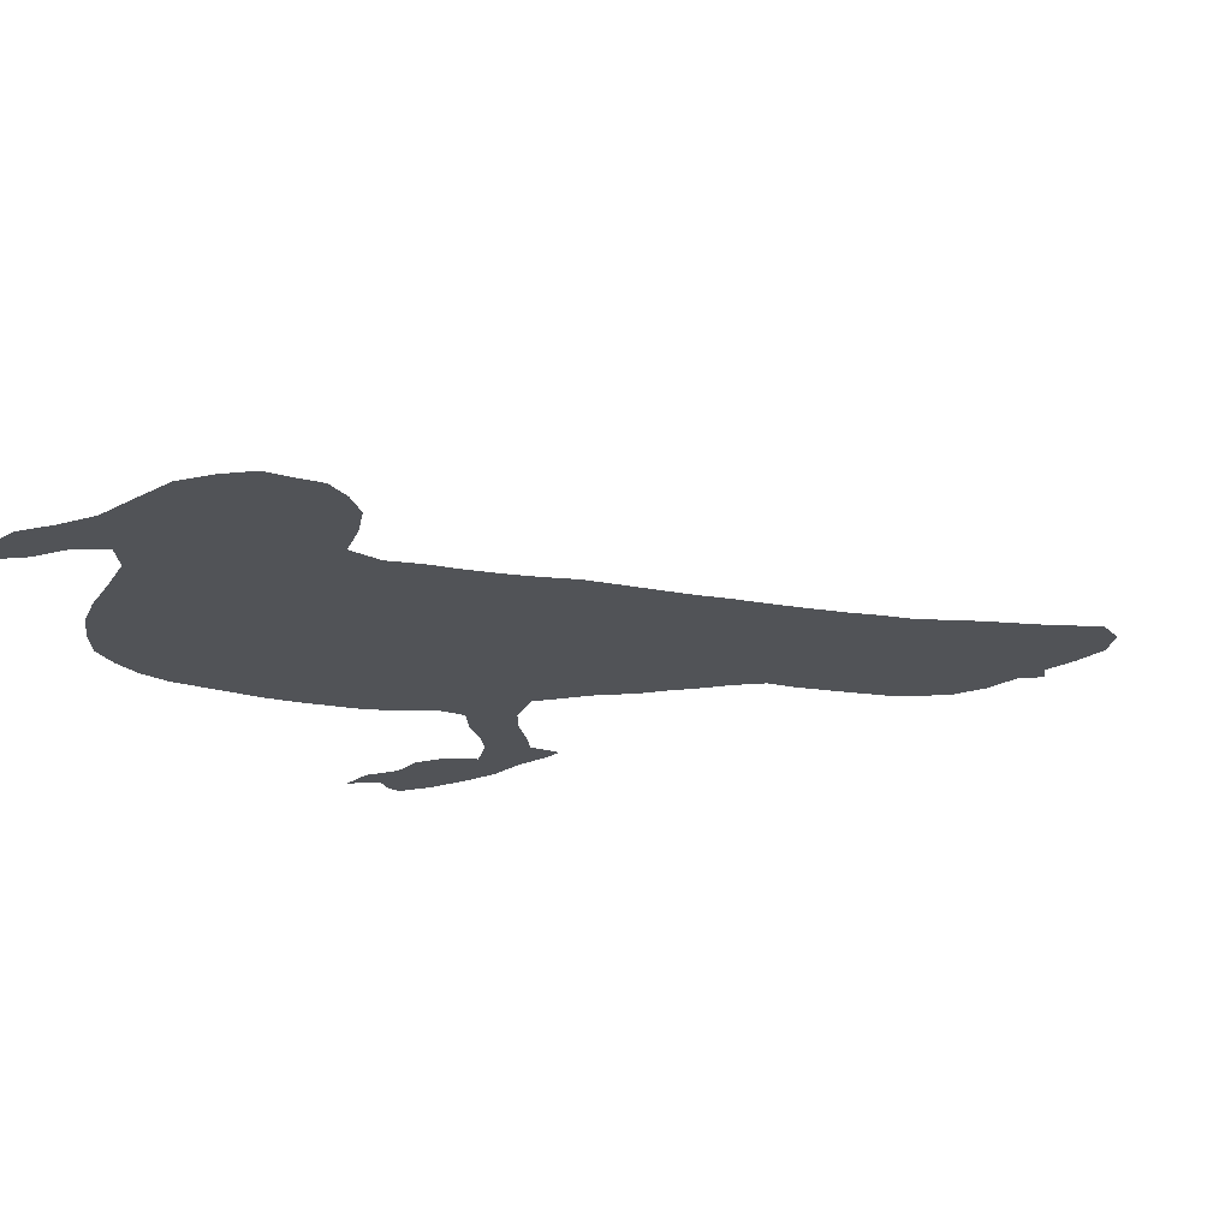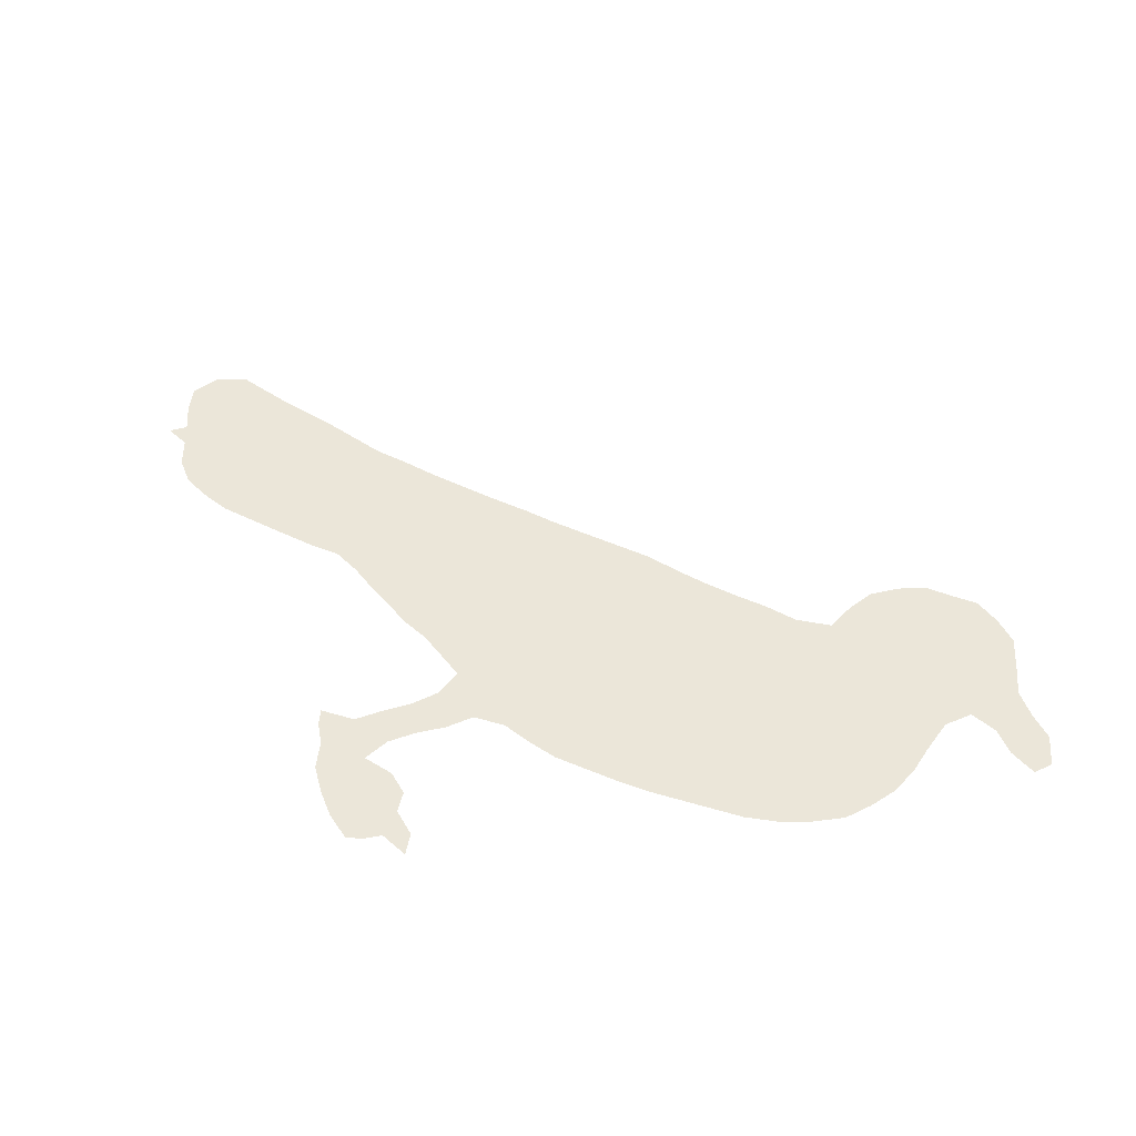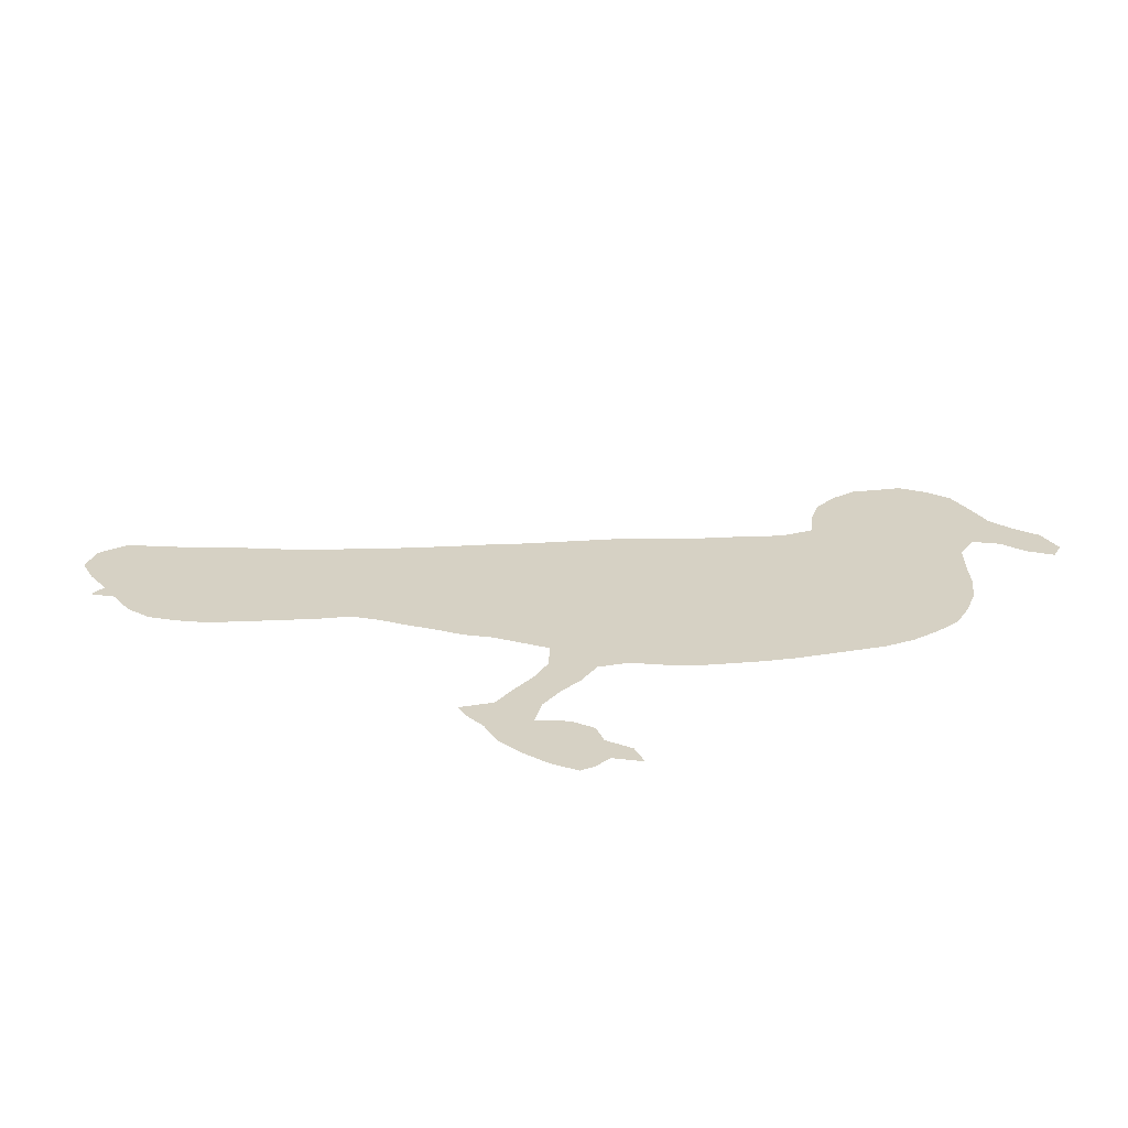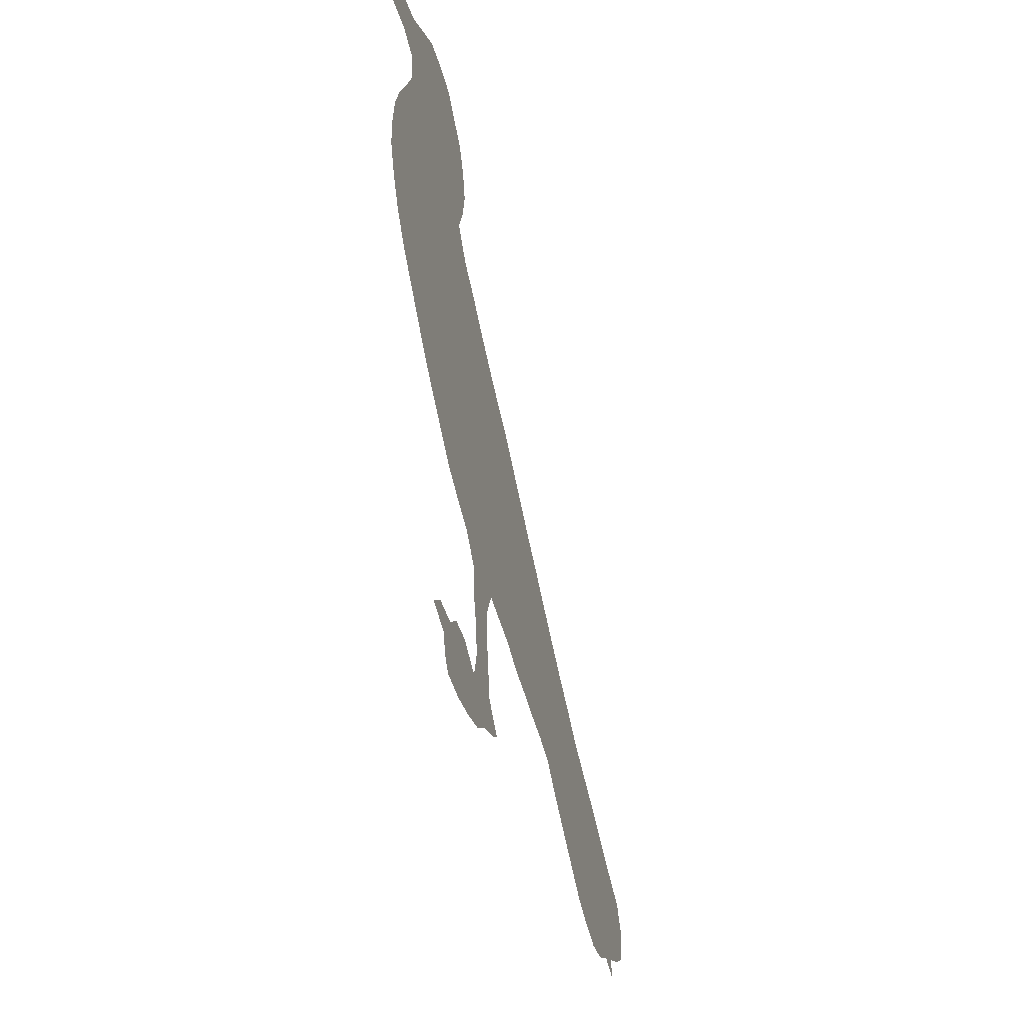
<metadata>
{"format":"obj","ext":"obj","renderer":"f3d","projection":"perspective","resolution":1024,"background":"white","views":[{"elev":67.4,"azim":171.4,"up":"+Y"},{"elev":47.1,"azim":61.3,"up":"+Z"},{"elev":27.0,"azim":28.1,"up":"+Z"},{"elev":-41.8,"azim":104.8,"up":"+Y"}]}
</metadata>
<code>
v 0.4263 0.4094 0
v 0.4598 0.4322 0
v 0.4839 0.4488 0
v 0.5299 0.4804 0
v 0.566 0.4986 0
v 0.5996 0.5177 0
v 0.6323 0.5384 0
v 0.6619 0.5588 0
v 0.6948 0.5773 0
v 0.7217 0.6082 0
v 0.7093 0.6412 0
v 0.7031 0.6742 0
v 0.7113 0.7072 0
v 0.7258 0.7361 0
v 0.7482 0.7528 0
v 0.7732 0.7732 0
v 0.8062 0.7773 0
v 0.8392 0.7753 0
v 0.8725 0.7544 0
v 0.9031 0.734 0
v 0.9361 0.7278 0
v 0.9691 0.7258 0
v 1 0.7052 0
v 1 0.6825 0
v 0.967 0.6763 0
v 0.934 0.6804 0
v 0.9031 0.6701 0
v 0.901 0.6371 0
v 0.9192 0.601 0
v 0.9361 0.5711 0
v 0.9485 0.5381 0
v 0.9526 0.5051 0
v 0.9526 0.4722 0
v 0.9402 0.4392 0
v 0.9237 0.4083 0
v 0.901 0.3794 0
v 0.8744 0.3548 0
v 0.8496 0.3318 0
v 0.8247 0.309 0
v 0.7962 0.2864 0
v 0.7681 0.2661 0
v 0.7361 0.2433 0
v 0.7021 0.2276 0
v 0.6722 0.2165 0
v 0.6454 0.1918 0
v 0.6433 0.1588 0
v 0.6351 0.1278 0
v 0.6309 0.09484 0
v 0.6392 0.06392 0
v 0.6722 0.08041 0
v 0.701 0.08041 0
v 0.7196 0.06392 0
v 0.7526 0.06392 0
v 0.7732 0.04742 0
v 0.7402 0.03711 0
v 0.734 0.01649 0
v 0.7237 0.002062 0
v 0.6907 0 0
v 0.6577 0.004124 0
v 0.6247 0.01237 0
v 0.5979 0.03093 0
v 0.5732 0.03918 0
v 0.5567 0.04949 0
v 0.5856 0.07629 0
v 0.5896 0.1087 0
v 0.5959 0.1423 0
v 0.5959 0.1732 0
v 0.5814 0.2041 0
v 0.549 0.2001 0
v 0.5155 0.1959 0
v 0.4825 0.1856 0
v 0.4488 0.1813 0
v 0.4159 0.1752 0
v 0.3835 0.1711 0
v 0.3505 0.1629 0
v 0.3241 0.1428 0
v 0.2869 0.119 0
v 0.2545 0.09874 0
v 0.2186 0.07629 0
v 0.1856 0.06392 0
v 0.1526 0.05567 0
v 0.1196 0.05979 0
v 0.08866 0.07629 0
v 0.05979 0.06804 0
v 0.06392 0.08866 0
v 0.03299 0.1031 0
v 0.006186 0.1216 0
v 0 0.1546 0
v 0.01856 0.1876 0
v 0.04795 0.2005 0
v 0.08173 0.2152 0
v 0.1149 0.2317 0
v 0.1469 0.2478 0
v 0.1841 0.2642 0
v 0.2165 0.2783 0
v 0.2507 0.2996 0
v 0.2866 0.32 0
v 0.3262 0.3448 0
v 0.3592 0.366 0
v 0.3939 0.3894 0
v 0.7051 0.02688 0
v 0.7772 0.746 0
v 0.9196 0.7031 0
v 0.9605 0.7009 0
v 0.1173 0.1419 0
v 0.1558 0.1554 0
v 0.03599 0.1468 0
v 0.2237 0.1912 0
v 0.2567 0.2035 0
v 0.7479 0.722 0
v 0.07487 0.09534 0
v 0.1907 0.177 0
v 0.4905 0.3124 0
v 0.07712 0.147 0
v 0.2875 0.213 0
v 0.644 0.03276 0
v 0.6377 0.3582 0
v 0.3414 0.253 0
v 0.3682 0.2651 0
v 0.397 0.2596 0
v 0.4256 0.2852 0
v 0.4635 0.2953 0
v 0.6729 0.3757 0
v 0.6029 0.2925 0
v 0.6011 0.3504 0
v 0.6105 0.08054 0
v 0.6725 0.03894 0
v 0.7271 0.4219 0
v 0.1939 0.2392 0
v 0.7022 0.3978 0
v 0.6425 0.3922 0
v 0.3152 0.2315 0
v 0.5921 0.05523 0
v 0.619 0.04634 0
v 0.7207 0.04151 0
v 0.6954 0.05527 0
v 0.6171 0.1831 0
v 0.6179 0.2116 0
v 0.5164 0.3108 0
v 0.5416 0.3277 0
v 0.5654 0.3507 0
v 0.8181 0.5378 0
v 0.9341 0.4748 0
v 0.8185 0.4992 0
v 0.6128 0.1169 0
v 0.7918 0.4758 0
v 0.2983 0.158 0
v 0.773 0.4499 0
v 0.7467 0.4454 0
v 0.6175 0.1508 0
v 0.8315 0.6005 0
v 0.8002 0.615 0
v 0.3121 0.2705 0
v 0.8346 0.5681 0
v 0.8185 0.7094 0
v 0.798 0.6512 0
v 0.8858 0.7027 0
v 0.7354 0.2823 0
v 0.8037 0.7398 0
v 0.2006 0.1171 0
v 0.5311 0.3614 0
v 0.7643 0.66 0
v 0.1124 0.2022 0
v 0.1741 0.2047 0
v 0.5743 0.2852 0
v 0.531 0.4424 0
v 0.2194 0.2474 0
v 0.5222 0.2568 0
v 0.09215 0.1157 0
v 0.5704 0.2323 0
v 0.873 0.3842 0
v 0.663 0.2962 0
v 0.3588 0.1965 0
v 0.3725 0.2316 0
v 0.3728 0.3115 0
v 0.3987 0.3543 0
v 0.4405 0.2316 0
v 0.4919 0.2508 0
v 0.6274 0.46 0
v 0.1424 0.2132 0
v 0.6325 0.2718 0
v 0.224 0.1042 0
v 0.6835 0.4759 0
v 0.6609 0.4468 0
v 0.7413 0.3457 0
v 0.69 0.5385 0
v 0.2731 0.2682 0
v 0.5553 0.2594 0
v 0.5365 0.4129 0
v 0.7552 0.5444 0
v 0.7433 0.516 0
v 0.5039 0.2226 0
v 0.8014 0.5791 0
v 0.7094 0.5032 0
v 0.8537 0.723 0
v 0.768 0.5717 0
v 0.3915 0.2014 0
v 0.1913 0.09122 0
v 0.1528 0.0858 0
v 0.1202 0.09946 0
v 0.7803 0.7137 0
v 0.7744 0.3385 0
v 0.1739 0.1113 0
v 0.8467 0.5154 0
v 0.225 0.1332 0
v 0.2017 0.2143 0
v 0.2617 0.1496 0
v 0.5074 0.465 0
v 0.4709 0.363 0
v 0.2572 0.237 0
v 0.2821 0.1817 0
v 0.6023 0.435 0
v 0.3469 0.2893 0
v 0.1488 0.1225 0
v 0.4068 0.2301 0
v 0.3416 0.2203 0
v 0.4346 0.3463 0
v 0.4731 0.2264 0
v 0.717 0.3183 0
v 0.1716 0.231 0
v 0.6903 0.3068 0
v 0.571 0.417 0
v 0.4246 0.2043 0
v 0.7712 0.3701 0
v 0.3198 0.1918 0
v 0.4987 0.3804 0
v 0.5231 0.392 0
v 0.8925 0.4052 0
v 0.5924 0.2644 0
v 0.8861 0.4713 0
v 0.8809 0.5075 0
v 0.8913 0.5345 0
v 0.8364 0.4327 0
v 0.418 0.3762 0
v 0.4682 0.3309 0
v 0.6527 0.4814 0
v 0.8267 0.405 0
v 0.802 0.3822 0
v 0.8647 0.5839 0
v 0.8574 0.6212 0
v 0.7737 0.6316 0
v 0.4547 0.206 0
v 0.8624 0.4484 0
v 0.8853 0.5592 0
v 0.5369 0.228 0
v 0.8508 0.6921 0
v 0.8508 0.657 0
v 0.6774 0.3396 0
v 0.7027 0.2732 0
v 0.4663 0.3986 0
v 0.4397 0.315 0
v 0.7364 0.3844 0
v 0.7945 0.3181 0
v 0.4264 0.2546 0
v 0.3872 0.2888 0
v 0.5409 0.2911 0
v 0.5532 0.3849 0
v 0.854 0.4833 0
v 0.2227 0.1604 0
v 0.8609 0.412 0
v 0.3772 0.337 0
v 0.7199 0.5431 0
v 0.7329 0.6605 0
v 0.1311 0.1771 0
v 0.7344 0.5757 0
v 0.8222 0.6732 0
v 0.8273 0.4631 0
v 0.7465 0.69 0
v 0.8587 0.5437 0
v 0.636 0.4227 0
v 0.7869 0.5486 0
v 0.6237 0.3175 0
v 0.6092 0.3932 0
v 0.4988 0.2814 0
v 0.2317 0.2195 0
v 0.5808 0.3795 0
v 0.4608 0.2621 0
v 0.7818 0.5134 0
v 0.6681 0.4126 0
v 0.5966 0.4771 0
v 0.09523 0.1759 0
v 0.05957 0.1205 0
v 0.444 0.3789 0
v 0.5659 0.4575 0
v 0.6705 0.2551 0
v 0.6507 0.3278 0
v 0.1881 0.142 0
v 0.7594 0.3073 0
v 0.7068 0.3601 0
v 0.6272 0.4989 0
v 0.6929 0.4373 0
v 0.6655 0.5143 0
v 0.7177 0.4629 0
v 0.4996 0.4187 0
v 0.6069 0.238 0
v 0.5792 0.3178 0
v 0.3483 0.3264 0
v 0.9136 0.492 0
v 0.1584 0.1849 0
v 0.8329 0.7464 0
v 0.7513 0.4827 0
v 0.8399 0.3718 0
v 0.803 0.4368 0
v 0.8109 0.3476 0
v 0.7673 0.4108 0
v 0.8974 0.435 0
v 0.5036 0.3431 0
v 0.7418 0.05142 0
v 0.2439 0.2665 0
v 0.9137 0.4604 0
v 0.05899 0.1765 0
v 0.9189 0.5201 0
v 0.8861 0.6101 0
v 0.7434 0.6322 0
v 0.9157 0.5504 0
v 0.2529 0.1222 0
v 0.9011 0.5806 0
v 0.8742 0.6741 0
v 0.788 0.6839 0
v 0.8782 0.6446 0
v 0.8281 0.6363 0
v 0.7988 0.4092 0
v 0.3166 0.3071 0
v 0.4073 0.319 0
v 0.323 0.1644 0
v 0.8779 0.7293 0
v 0.6419 0.2333 0
v 0.2878 0.2915 0
v 0.2502 0.1762 0
v 0.2889 0.2435 0
v 0.7635 0.6019 0
f 86 107 87
f 56 101 57
f 15 102 16
f 22 21 104
f 23 104 24
f 227 257 189
f 17 300 18
f 11 263 12
f 13 110 14
f 83 111 84
f 288 219 158
f 183 291 293
f 182 316 205
f 282 169 114
f 83 169 111
f 74 197 173
f 192 218 71
f 252 185 224
f 242 177 223
f 113 307 235
f 217 234 176
f 62 133 63
f 116 59 127
f 197 223 215
f 49 126 134
f 49 134 116
f 50 127 136
f 45 138 137
f 140 161 307
f 188 245 170
f 204 144 258
f 265 262 190
f 50 136 51
f 145 65 126
f 32 143 33
f 173 197 174
f 99 297 261
f 46 137 150
f 150 66 145
f 10 265 331
f 222 276 273
f 77 147 207
f 309 187 96
f 102 159 17
f 157 27 103
f 107 89 88
f 107 88 87
f 101 58 57
f 102 17 16
f 21 103 104
f 104 26 25
f 104 103 26
f 104 25 24
f 22 104 23
f 199 214 200
f 248 172 221
f 300 19 18
f 17 159 300
f 264 299 180
f 107 311 89
f 282 114 107
f 167 210 309
f 263 268 12
f 110 15 14
f 20 103 21
f 200 105 169
f 111 85 84
f 203 287 214
f 164 206 220
f 160 287 203
f 219 248 221
f 205 259 287
f 198 182 160
f 112 206 164
f 212 270 179
f 209 235 307
f 107 114 311
f 111 169 282
f 114 281 311
f 115 330 210
f 211 109 329
f 199 198 203
f 116 60 59
f 180 164 220
f 215 254 120
f 177 254 215
f 321 156 152
f 175 324 261
f 277 177 218
f 254 277 121
f 217 251 235
f 262 191 190
f 277 218 178
f 236 179 184
f 274 178 168
f 161 226 307
f 196 271 193
f 235 251 122
f 48 126 49
f 126 65 64
f 133 64 63
f 127 59 58
f 49 127 50
f 49 116 127
f 177 277 254
f 175 255 324
f 75 173 225
f 328 153 323
f 225 115 211
f 61 133 62
f 126 64 133
f 134 133 61
f 134 126 133
f 116 134 60
f 60 134 61
f 135 136 101
f 56 135 101
f 127 58 101
f 136 127 101
f 52 136 135
f 137 68 67
f 137 138 68
f 44 327 45
f 229 165 188
f 274 113 122
f 294 250 226
f 190 278 271
f 312 231 298
f 231 204 258
f 135 56 55
f 52 135 308
f 136 52 51
f 47 145 48
f 48 145 126
f 145 66 65
f 143 34 33
f 205 207 259
f 224 185 202
f 195 246 157
f 326 195 157
f 45 137 46
f 150 67 66
f 150 137 67
f 46 150 47
f 47 150 145
f 142 144 204
f 240 151 239
f 166 189 222
f 241 152 156
f 260 302 171
f 13 268 110
f 53 52 308
f 239 269 244
f 266 247 246
f 201 155 159
f 268 319 201
f 266 321 247
f 320 240 313
f 155 266 246
f 300 155 195
f 326 157 20
f 20 157 103
f 103 27 26
f 160 205 287
f 329 109 108
f 11 314 263
f 281 264 163
f 264 180 163
f 106 299 264
f 115 210 109
f 259 108 112
f 287 259 112
f 113 274 139
f 169 105 114
f 275 210 167
f 286 172 248
f 239 154 269
f 174 119 118
f 216 174 118
f 121 255 120
f 218 242 71
f 251 121 122
f 269 154 142
f 257 227 161
f 273 276 125
f 256 139 274
f 130 289 252
f 277 274 122
f 128 252 305
f 118 213 153
f 141 161 140
f 132 330 115
f 156 319 162
f 140 139 256
f 296 140 256
f 222 257 276
f 271 278 142
f 251 324 121
f 148 305 303
f 122 121 277
f 261 176 99
f 271 142 193
f 75 225 325
f 247 240 320
f 256 274 168
f 254 121 120
f 190 191 278
f 291 184 279
f 268 162 319
f 217 324 251
f 159 155 300
f 81 199 82
f 82 199 200
f 331 196 193
f 163 180 92
f 106 112 299
f 167 95 94
f 206 275 167
f 268 201 110
f 82 200 83
f 83 200 169
f 80 198 199
f 214 106 105
f 79 182 198
f 198 160 203
f 214 287 106
f 78 316 182
f 182 205 160
f 80 199 81
f 220 94 93
f 180 220 93
f 112 108 206
f 206 108 275
f 309 96 95
f 1 250 2
f 250 209 226
f 163 92 91
f 210 187 309
f 76 147 77
f 147 211 207
f 211 115 109
f 328 323 97
f 280 179 290
f 120 255 119
f 281 114 105
f 131 273 117
f 153 213 323
f 297 99 98
f 118 119 213
f 73 223 197
f 197 215 174
f 174 215 120
f 73 197 74
f 72 242 223
f 223 177 215
f 176 100 99
f 174 120 119
f 242 72 71
f 218 177 242
f 100 234 1
f 283 217 209
f 178 218 192
f 234 217 283
f 245 70 69
f 245 192 70
f 85 111 282
f 311 281 91
f 249 285 43
f 250 283 209
f 289 123 248
f 166 222 284
f 5 284 280
f 225 216 132
f 173 174 216
f 285 327 44
f 172 272 181
f 272 172 286
f 253 288 40
f 287 112 106
f 109 210 275
f 200 214 105
f 185 289 219
f 155 319 266
f 7 290 292
f 183 184 291
f 86 282 107
f 194 183 293
f 74 173 75
f 216 118 132
f 225 173 216
f 328 97 96
f 325 225 147
f 289 248 219
f 225 132 115
f 170 69 68
f 257 161 141
f 227 226 161
f 3 294 166
f 166 294 189
f 294 2 250
f 227 189 294
f 229 170 295
f 181 295 327
f 124 296 165
f 9 262 265
f 265 190 196
f 298 230 310
f 310 230 306
f 297 175 261
f 232 244 269
f 32 312 298
f 230 298 231
f 171 302 37
f 299 112 164
f 267 146 303
f 186 194 262
f 194 293 301
f 238 304 302
f 224 202 304
f 193 142 154
f 151 154 239
f 28 320 313
f 313 240 239
f 10 314 11
f 10 331 314
f 243 260 306
f 307 113 139
f 258 144 267
f 312 32 31
f 315 232 312
f 30 315 31
f 315 317 244
f 29 317 30
f 317 239 244
f 246 318 157
f 246 247 318
f 15 110 102
f 201 319 155
f 318 320 27
f 155 246 195
f 124 229 181
f 306 260 228
f 229 188 170
f 258 230 231
f 303 237 233
f 106 264 105
f 292 290 236
f 105 264 281
f 262 194 191
f 253 304 202
f 303 322 237
f 305 224 238
f 192 71 70
f 300 195 19
f 258 243 230
f 259 329 108
f 267 233 243
f 13 12 268
f 152 151 321
f 117 286 248
f 228 171 36
f 272 124 181
f 269 204 231
f 184 179 270
f 241 156 162
f 131 117 123
f 263 162 268
f 190 271 196
f 180 93 92
f 273 125 117
f 77 316 78
f 291 130 128
f 256 168 188
f 279 123 130
f 1 283 250
f 279 184 270
f 129 167 94
f 323 213 297
f 252 289 185
f 270 131 279
f 305 252 224
f 140 296 141
f 323 98 97
f 323 297 98
f 222 189 257
f 278 144 142
f 225 211 147
f 217 235 209
f 278 191 301
f 121 324 255
f 149 305 148
f 217 176 324
f 151 240 321
f 303 305 322
f 301 148 146
f 75 325 76
f 293 128 149
f 331 193 152
f 187 330 153
f 79 198 80
f 278 146 144
f 278 301 146
f 291 279 130
f 5 280 6
f 6 280 290
f 280 212 179
f 119 255 213
f 281 163 91
f 78 182 79
f 270 212 273
f 219 221 249
f 129 94 220
f 85 282 86
f 272 296 124
f 311 91 90
f 206 129 220
f 249 43 42
f 221 172 249
f 249 172 285
f 123 117 248
f 53 308 54
f 4 284 5
f 4 166 284
f 284 222 212
f 280 284 212
f 325 147 76
f 209 307 226
f 255 175 213
f 285 44 43
f 3 166 208
f 172 181 285
f 285 181 327
f 117 125 272
f 72 223 73
f 117 272 286
f 253 40 39
f 202 185 288
f 253 202 288
f 128 130 252
f 108 109 275
f 288 41 40
f 288 158 41
f 185 219 288
f 203 214 199
f 130 123 289
f 234 283 1
f 6 290 7
f 102 201 159
f 236 184 183
f 292 236 183
f 219 249 158
f 168 178 192
f 7 292 8
f 8 292 186
f 292 183 194
f 270 273 131
f 293 291 128
f 208 166 4
f 3 2 294
f 227 294 226
f 19 326 20
f 295 68 138
f 181 229 295
f 165 296 256
f 165 256 188
f 260 171 228
f 187 153 328
f 187 328 96
f 229 124 165
f 306 34 310
f 269 142 204
f 311 90 89
f 232 269 231
f 32 298 143
f 171 37 36
f 233 237 260
f 260 237 302
f 279 131 123
f 299 164 180
f 113 235 122
f 233 267 303
f 211 329 207
f 207 329 259
f 290 179 236
f 301 149 148
f 301 293 149
f 191 194 301
f 302 38 37
f 302 304 38
f 237 238 302
f 146 148 303
f 100 176 234
f 152 193 151
f 304 39 38
f 304 253 39
f 238 224 304
f 151 193 154
f 149 128 305
f 222 273 212
f 132 153 330
f 265 196 331
f 306 35 34
f 230 243 306
f 167 309 95
f 118 153 132
f 245 69 170
f 188 168 245
f 228 36 35
f 306 228 35
f 243 233 260
f 144 146 267
f 140 307 139
f 243 258 267
f 186 292 194
f 206 167 129
f 308 55 54
f 9 265 10
f 298 310 143
f 310 34 143
f 213 175 297
f 312 232 231
f 315 312 31
f 28 313 29
f 317 313 239
f 314 162 263
f 314 241 162
f 244 232 315
f 30 317 315
f 135 55 308
f 77 207 316
f 29 313 317
f 316 207 205
f 318 27 157
f 318 247 320
f 110 201 102
f 319 156 266
f 320 28 27
f 156 321 266
f 322 238 237
f 322 305 238
f 247 321 240
f 277 178 274
f 276 141 125
f 276 257 141
f 324 176 261
f 241 331 152
f 158 42 41
f 158 249 42
f 19 195 326
f 295 170 68
f 327 138 45
f 327 295 138
f 125 141 296
f 272 125 296
f 8 186 9
f 9 186 262
f 330 187 210
f 245 168 192
f 314 331 241

</code>
